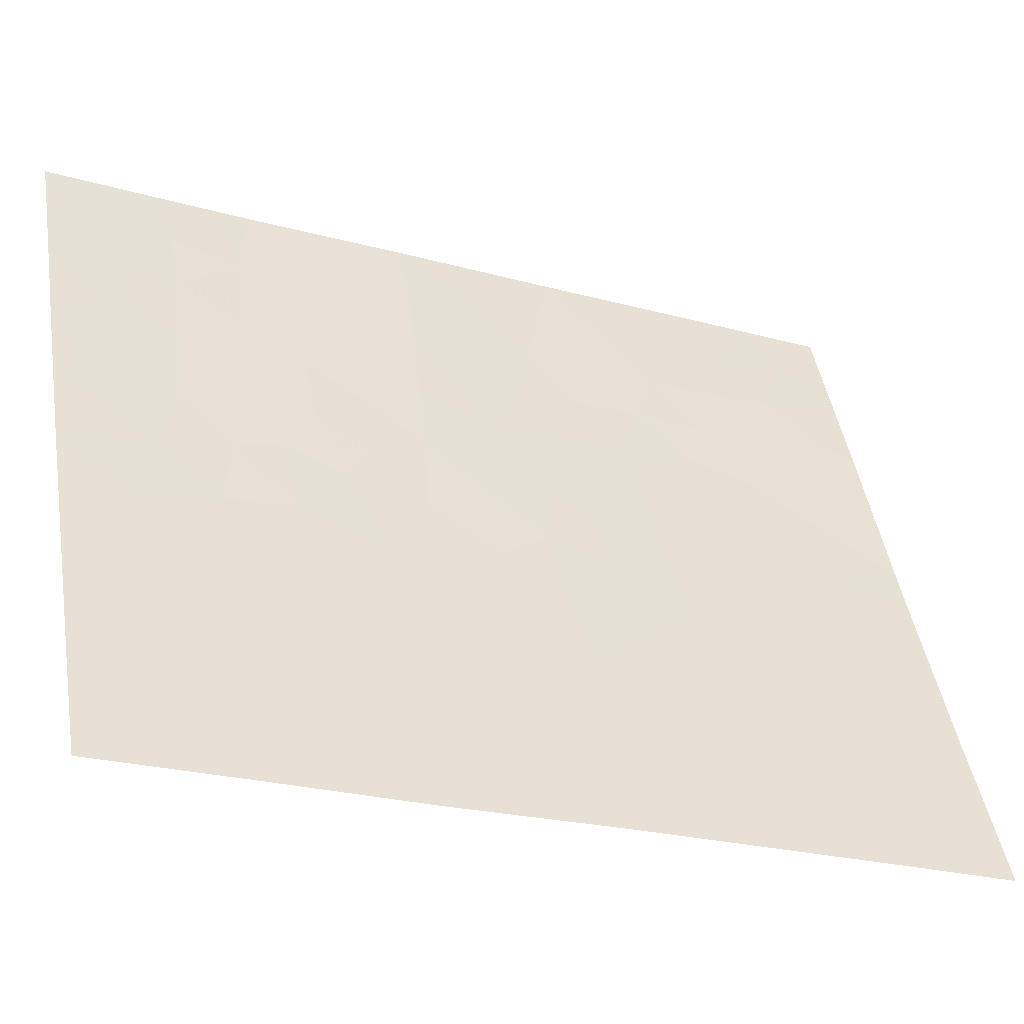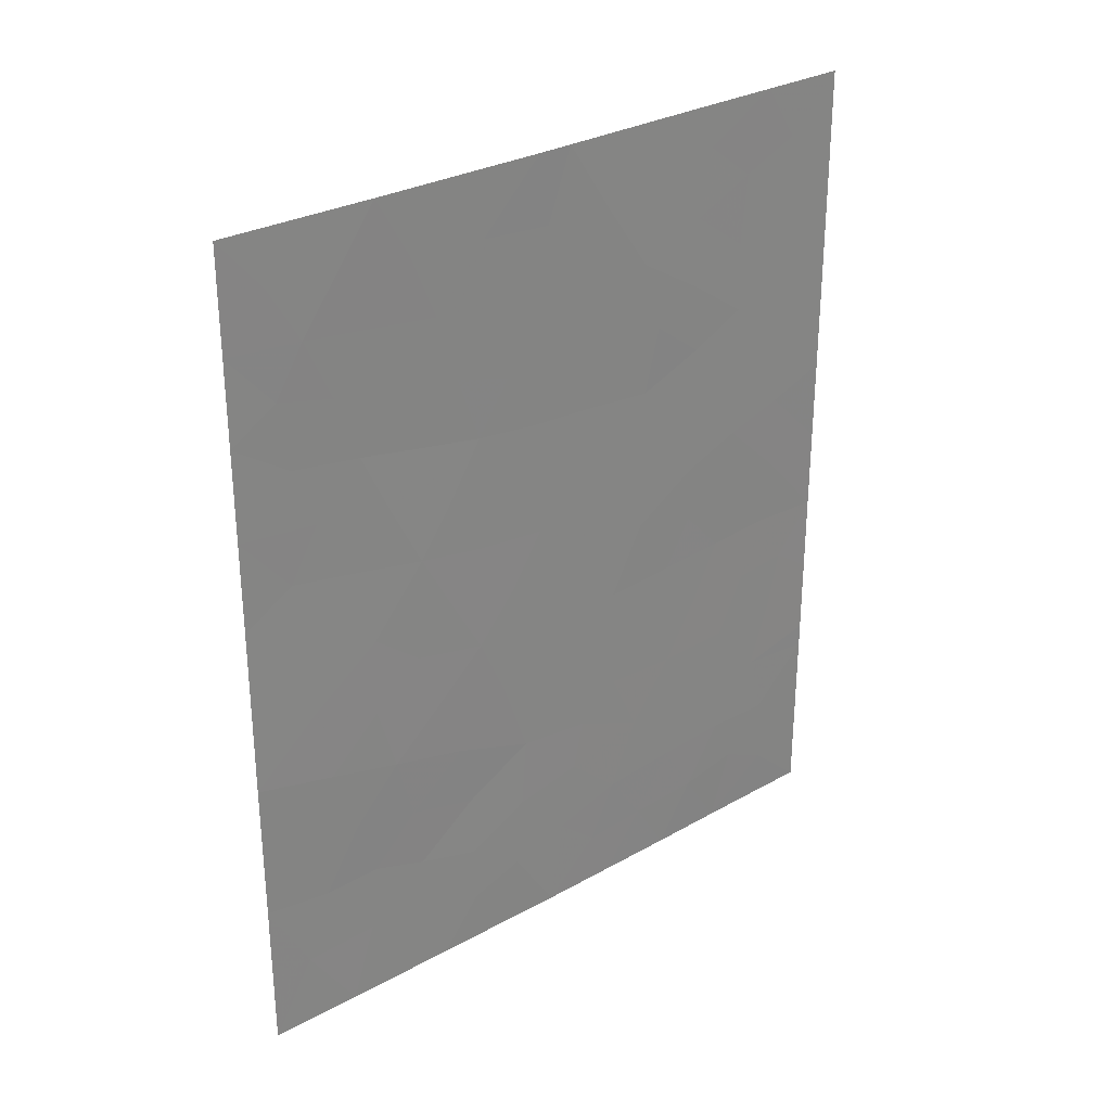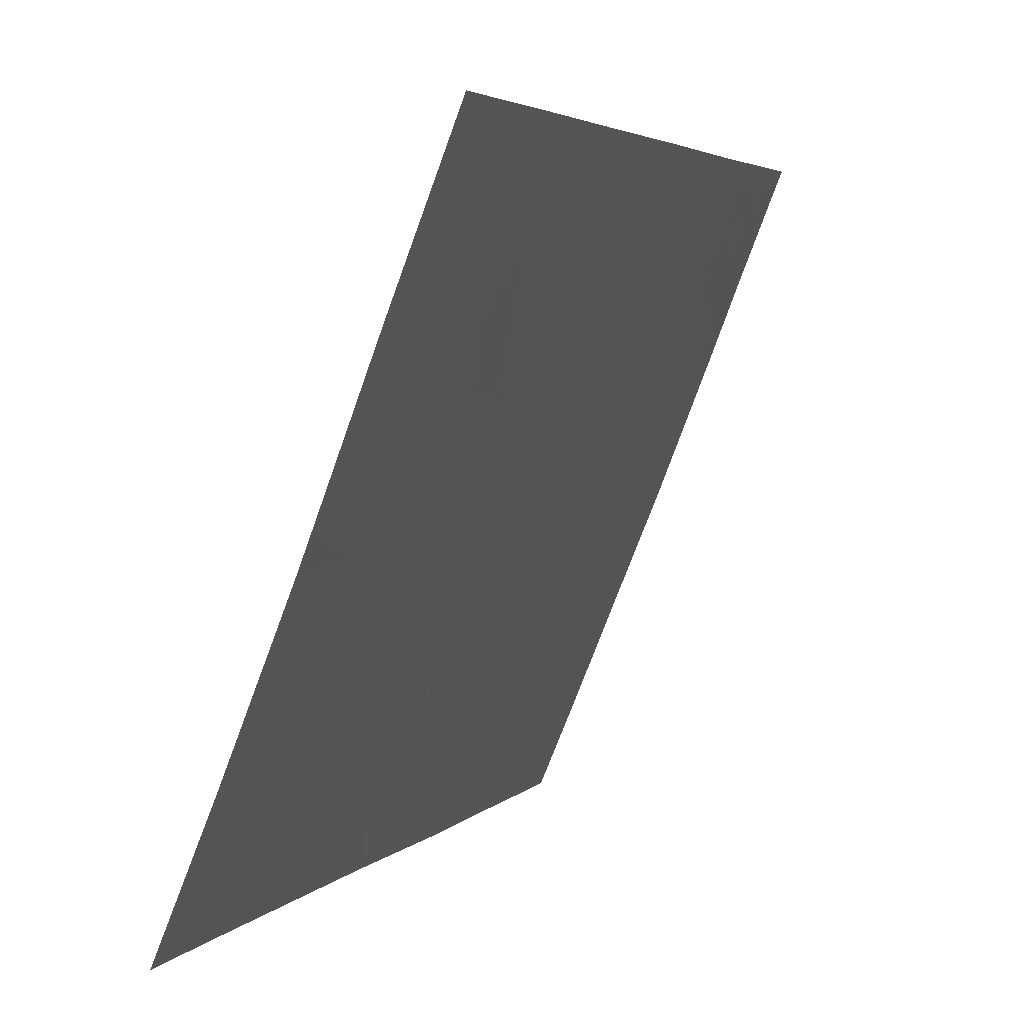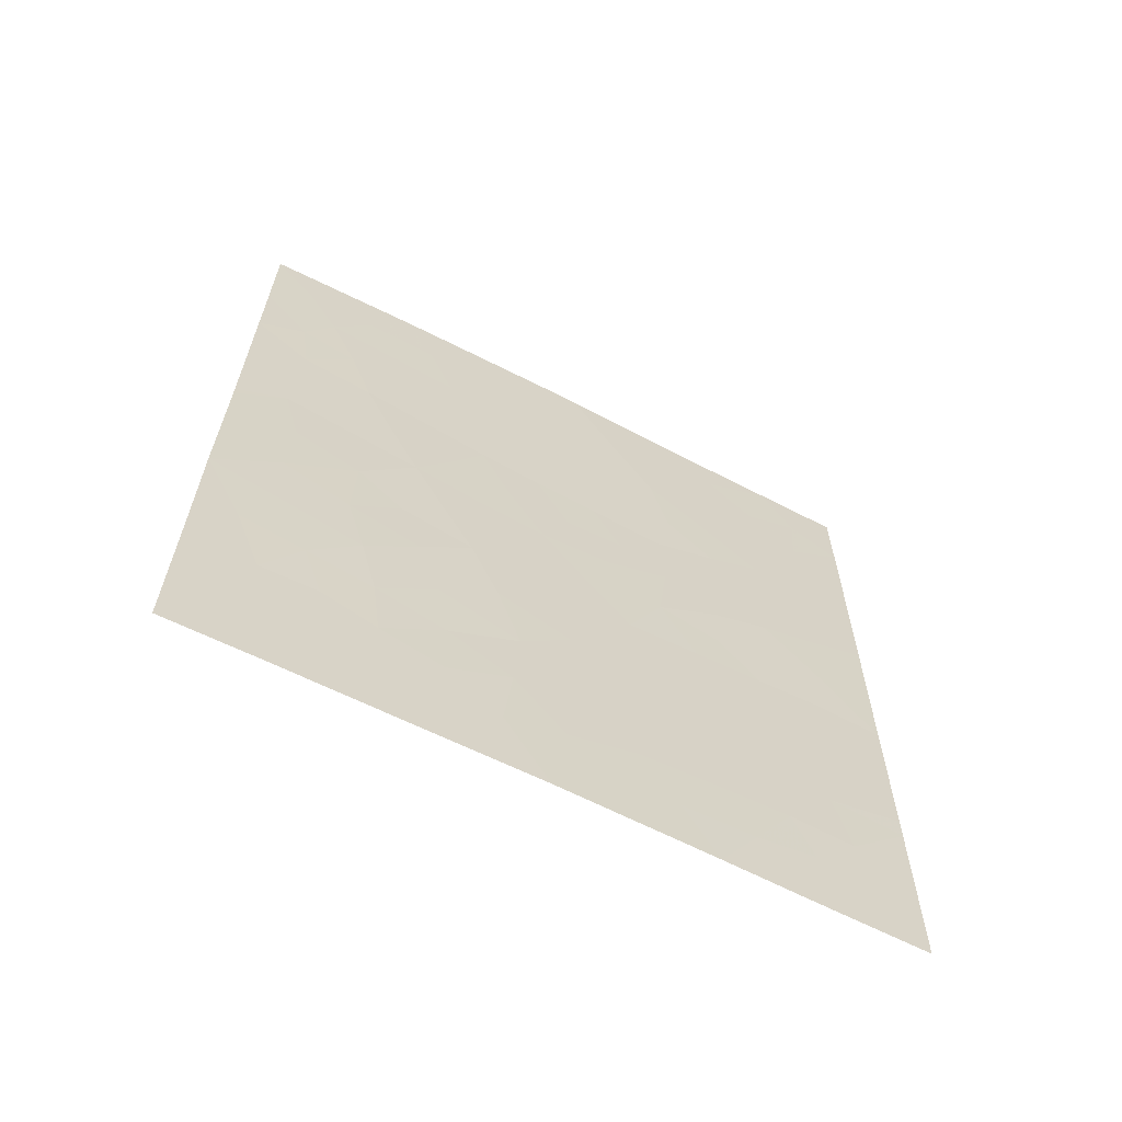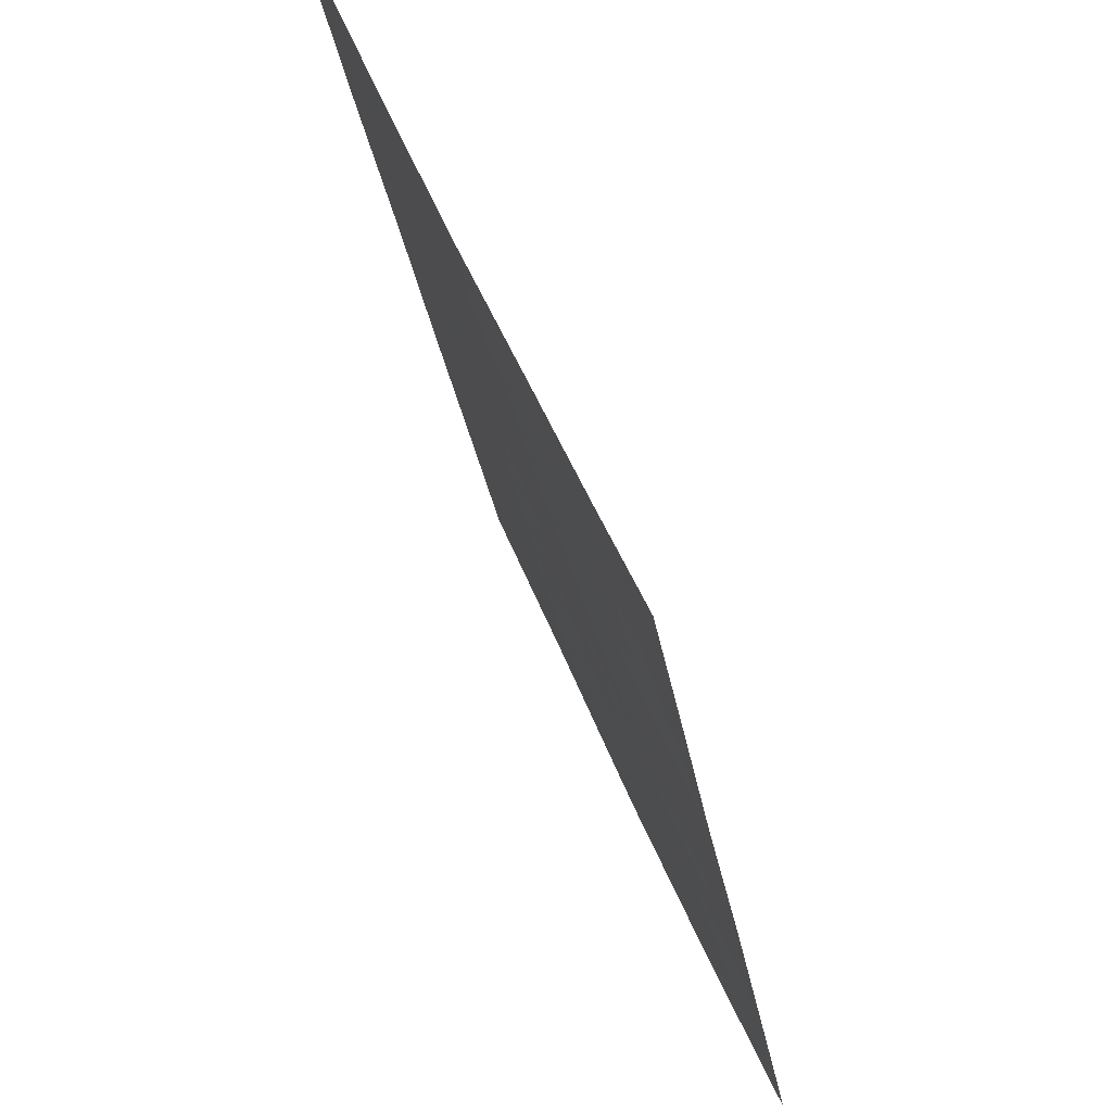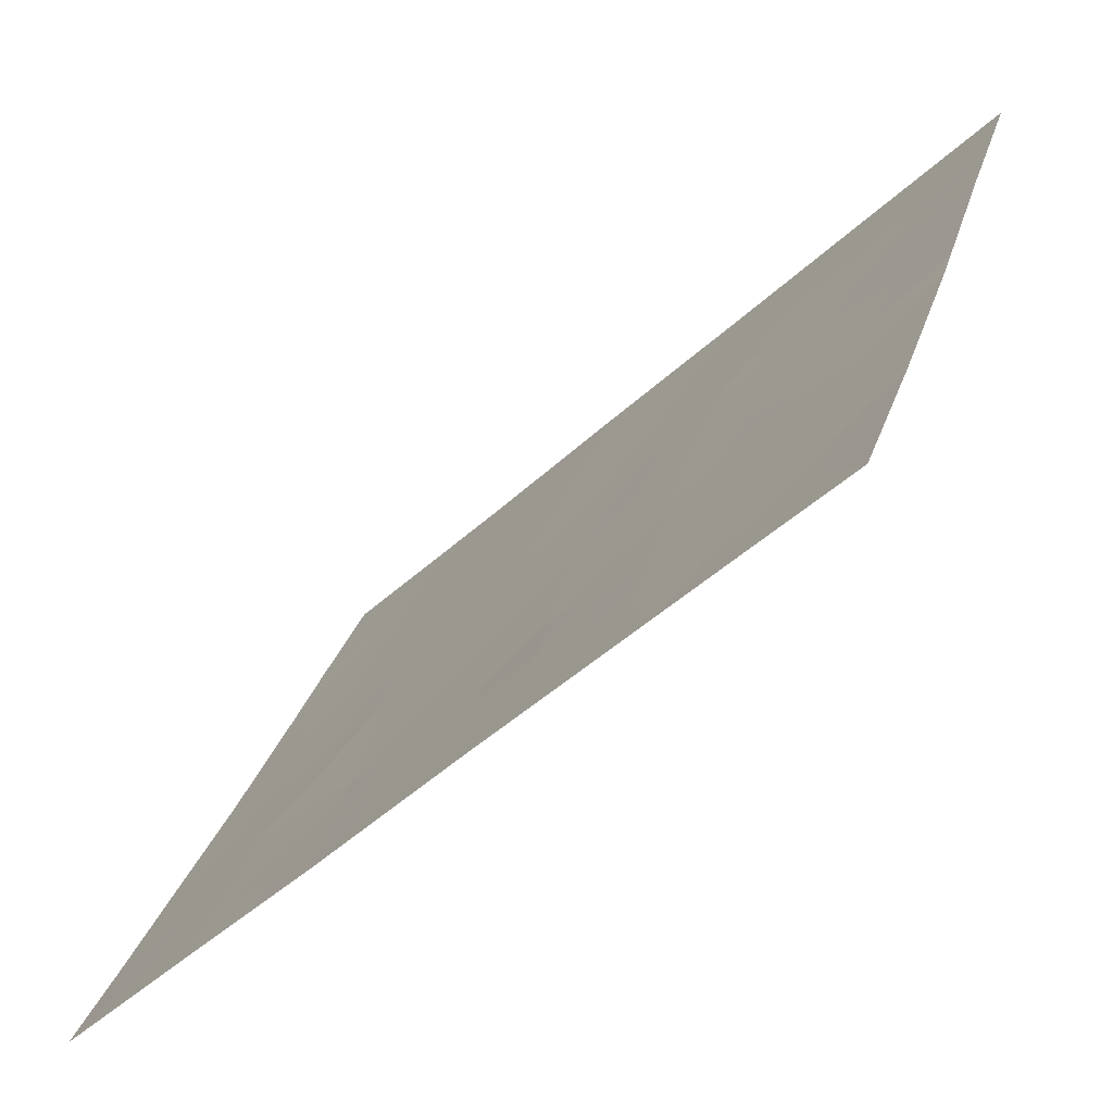
<metadata>
{"format":"obj","ext":"obj","renderer":"f3d","projection":"perspective","resolution":1024,"background":"white","views":[{"elev":-25.2,"azim":63.9,"up":"+Z"},{"elev":30.1,"azim":-150.8,"up":"+Y"},{"elev":5.0,"azim":-158.8,"up":"+Z"},{"elev":-62.6,"azim":-139.4,"up":"+Y"},{"elev":-33.9,"azim":9.2,"up":"+Z"},{"elev":-46.0,"azim":135.5,"up":"+Z"}]}
</metadata>
<code>
v 102.9 -44.91 83.37
v 104.6 -41.72 79.3
v 105.7 -42.88 76.48
v 105 -43.23 78.34
v 103.3 -46.6 82.47
v 103.6 -48.43 81.43
v 103.2 -50 82.39
v 102.2 -47.12 85.15
v 102.2 -47.46 85.15
v 103.9 -41.87 81.02
v 104.3 -46.93 79.89
v 104.3 -48.99 79.68
v 104.2 -43.49 80.22
v 104.6 -44.94 79.19
v 105.3 -41.4 77.54
v 105.6 -39.57 76.86
v 106.1 -39.49 75.85
v 105.2 -38 77.93
v 105.1 -46.28 77.78
v 105.6 -47.94 76.61
v 106 -43.47 75.79
v 106 -45.77 75.73
v 102.9 -39.15 83.79
v 103.2 -38 82.95
v 103.3 -38 82.67
v 102.8 -50 83.43
v 102.2 -50 85.12
v 102.3 -40.33 85.28
v 102.9 -41.17 83.69
v 104.1 -38 80.79
v 106 -40.71 75.83
v 106 -47.81 75.71
v 106 -43.32 75.79
v 102.2 -44.88 85.21
v 104.1 -50 80.28
v 103.5 -40.01 82.01
v 105.4 -50 76.9
v 104.8 -50 78.42
v 102.3 -38 85.32
v 106.1 -38 75.86
v 102.2 -42.53 85.24
v 104.2 -38 80.31
v 106 -50 75.68
v 103.5 -44.06 81.95
v 105 -48.17 78.11
v 102.8 -48.27 83.46
v 104.9 -39.8 78.72
v 102.9 -43.13 83.63
v 103.7 -45.04 81.46
v 105 -41.57 78.44
v 105.1 -42.32 77.93
v 104.8 -42.5 78.83
v 102.9 -46.56 83.48
v 103 -47.45 82.99
v 102.6 -47.38 84.13
v 103.8 -42.64 81.41
v 103.5 -42.99 82.09
v 103.5 -41.95 82.02
v 104.6 -43.4 79.27
v 104.4 -42.64 79.71
v 104.8 -44.08 78.76
v 104.4 -44.24 79.76
v 104 -44.27 80.82
v 104.1 -45.19 80.36
v 105.4 -47.06 77.11
v 105.3 -47.91 77.38
v 105 -47.23 78
v 106 -44.62 75.76
v 105.6 -43.84 76.69
v 105.5 -46.03 76.81
v 105.3 -45.32 77.53
v 103.1 -38.61 83.14
v 102.2 -48.73 85.13
v 102.5 -48.3 84.34
v 102.5 -49.3 84.37
v 102.2 -43.7 85.22
v 102.5 -42.85 84.43
v 102.6 -43.9 84.39
v 103.9 -47.75 80.73
v 104.3 -47.94 79.8
v 104 -48.73 80.48
v 105.3 -48.9 77.26
v 103.7 -46.55 81.47
v 103.5 -45.8 82
v 104 -46.27 80.58
v 104.1 -42.69 80.61
v 104.3 -41.82 80.14
v 102.6 -38.78 84.58
v 102.8 -38 84.14
v 105.8 -38.77 76.45
v 106.1 -38.75 75.86
v 105.8 -40.27 76.47
v 102.2 -41.43 85.26
v 102.6 -40.77 84.48
v 102.6 -41.81 84.46
v 104.4 -40.03 79.85
v 104.7 -40.77 79
v 104.4 -40.99 79.76
v 103.1 -45.74 82.97
v 102.7 -45.69 83.9
v 105.6 -42.13 76.88
v 105.4 -43.05 77.4
v 106 -46.79 75.72
v 105.8 -46.89 76.26
v 104.7 -38 79.12
v 105 -38.87 78.38
v 104.6 -38.94 79.45
v 104.4 -50 79.35
v 104.6 -49.26 78.96
v 104.2 -39.01 80.43
v 104 -39.99 80.98
v 103.8 -38.99 81.37
v 103.7 -38 81.73
v 103.5 -38.88 82.3
v 104.1 -40.94 80.55
v 102.2 -46 85.18
v 102.4 -45.61 84.64
v 102.6 -44.84 84.22
v 103.6 -50 81.34
v 103.4 -49.19 81.93
v 103.8 -49.25 81.05
v 103.5 -47.47 81.85
v 103.2 -40.58 82.9
v 102.9 -40.17 83.69
v 103.2 -39.58 82.94
v 104.7 -46.54 78.8
v 104.4 -45.89 79.57
v 104.8 -45.6 78.51
v 106 -48.9 75.7
v 105.7 -48.94 76.26
v 105.5 -40.46 77.23
v 105.1 -40.61 78.11
v 105.2 -39.68 77.78
v 103.2 -44.27 82.84
v 102.9 -44.05 83.56
v 103.2 -43.47 82.83
v 105.3 -44.18 77.58
v 104.7 -47.49 78.94
v 103 -49.14 82.92
v 102.4 -50 84.45
v 105.1 -50 77.66
v 104.9 -49.11 78.23
v 105.7 -41.26 76.59
v 106 -42.01 75.81
v 105 -44.72 78.22
v 104.6 -48.42 78.96
v 103.4 -41.02 82.25
v 103.2 -41.56 82.93
v 105.4 -38.81 77.39
v 102.6 -39.73 84.5
v 102.3 -39.17 85.3
v 105.6 -38 76.9
v 103.2 -42.52 82.89
v 102.9 -42.15 83.68
v 103.7 -40.97 81.47
v 103.2 -48.33 82.46
v 103.3 -44.97 82.45
v 102.7 -48.97 83.74
v 102.5 -46.42 84.45
v 103.8 -45.79 81.18
v 103.8 -43.39 81.22
v 105.6 -44.95 76.62
v 103.9 -47.04 80.89
f 50 51 52
f 53 54 55
f 55 8 159
f 56 57 58
f 52 59 60
f 61 62 59
f 63 62 64
f 65 66 67
f 70 71 162
f 73 74 75
f 63 44 161
f 76 77 78
f 83 84 160
f 60 86 87
f 161 56 86
f 72 23 89
f 40 91 90
f 17 31 92
f 93 94 95
f 96 97 98
f 99 53 100
f 51 101 102
f 46 74 55
f 22 103 104
f 65 70 104
f 105 106 107
f 108 12 109
f 110 111 112
f 113 112 114
f 98 87 115
f 116 34 117
f 118 100 117
f 119 120 121
f 122 83 163
f 123 124 125
f 72 114 125
f 126 127 128
f 85 64 127
f 3 21 69
f 129 43 130
f 20 130 82
f 131 132 133
f 134 135 136
f 102 69 137
f 67 138 126
f 158 139 26
f 158 26 75
f 82 141 142
f 92 143 131
f 143 31 144
f 145 71 128
f 107 96 110
f 146 142 109
f 123 147 148
f 146 80 138
f 149 133 106
f 132 50 97
f 150 151 88
f 124 94 150
f 137 145 61
f 149 152 90
f 148 153 154
f 115 155 111
f 147 155 58
f 78 135 118
f 136 153 57
f 154 77 95
f 54 122 156
f 139 156 120
f 157 134 44
f 84 99 157
f 2 50 52
f 50 15 51
f 52 51 4
f 159 53 55
f 53 5 54
f 55 54 46
f 10 56 58
f 2 52 60
f 52 4 59
f 60 59 13
f 4 61 59
f 61 14 62
f 59 62 13
f 49 63 64
f 63 13 62
f 64 62 14
f 19 65 67
f 65 20 66
f 67 66 45
f 21 68 69
f 68 22 162
f 69 68 162
f 22 70 162
f 70 19 71
f 162 71 137
f 25 72 24
f 27 73 75
f 73 9 74
f 13 63 161
f 63 49 44
f 34 76 78
f 76 41 77
f 78 77 48
f 79 11 80
f 81 80 12
f 20 82 66
f 66 82 45
f 83 5 84
f 2 60 87
f 60 13 86
f 87 86 10
f 13 161 86
f 86 56 10
f 24 72 89
f 89 23 88
f 89 88 39
f 17 90 91
f 90 17 16
f 17 92 16
f 41 93 95
f 93 28 94
f 95 94 29
f 96 47 97
f 98 97 2
f 1 99 100
f 99 5 53
f 100 53 159
f 4 51 102
f 51 15 101
f 102 101 3
f 9 55 74
f 55 9 8
f 103 32 104
f 20 104 32
f 20 65 104
f 65 19 70
f 104 70 22
f 42 105 107
f 105 18 106
f 107 106 47
f 38 108 109
f 108 35 12
f 30 42 110
f 30 110 112
f 110 96 111
f 112 111 36
f 25 113 114
f 113 30 112
f 114 112 36
f 96 98 115
f 98 2 87
f 115 87 10
f 8 116 159
f 34 118 117
f 118 1 100
f 117 100 159
f 35 119 121
f 119 7 120
f 121 120 6
f 6 81 121
f 6 122 79
f 122 5 83
f 36 123 125
f 123 29 124
f 125 124 23
f 23 72 125
f 72 25 114
f 125 114 36
f 19 126 128
f 126 11 127
f 128 127 14
f 11 85 127
f 85 160 64
f 127 64 14
f 32 130 20
f 130 32 129
f 43 37 130
f 82 130 37
f 16 131 133
f 131 15 132
f 133 132 47
f 44 134 136
f 134 1 135
f 136 135 48
f 4 102 137
f 102 3 69
f 19 67 126
f 67 45 138
f 126 138 11
f 21 3 33
f 158 46 139
f 26 139 7
f 74 158 75
f 75 26 140
f 75 140 27
f 45 82 142
f 82 37 141
f 142 141 38
f 16 92 131
f 92 31 143
f 131 143 15
f 143 144 101
f 143 101 15
f 3 144 33
f 144 3 101
f 14 145 128
f 145 137 71
f 128 71 19
f 42 107 110
f 107 47 96
f 12 146 109
f 146 45 142
f 109 142 38
f 29 123 148
f 123 36 147
f 148 147 58
f 45 146 138
f 146 12 80
f 138 80 11
f 18 149 106
f 149 16 133
f 106 133 47
f 47 132 97
f 132 15 50
f 97 50 2
f 23 150 88
f 150 28 151
f 88 151 39
f 23 124 150
f 124 29 94
f 150 94 28
f 4 137 61
f 61 145 14
f 16 149 90
f 149 18 152
f 90 152 40
f 29 148 154
f 148 58 153
f 154 153 48
f 96 115 111
f 115 10 155
f 111 155 36
f 147 36 155
f 58 155 10
f 34 78 118
f 78 48 135
f 118 135 1
f 44 136 57
f 136 48 153
f 57 153 58
f 29 154 95
f 154 48 77
f 95 77 41
f 46 54 156
f 54 5 122
f 156 122 6
f 7 139 120
f 139 46 156
f 120 156 6
f 49 157 44
f 157 1 134
f 49 84 157
f 84 5 99
f 157 99 1
f 158 74 46
f 159 116 117
f 79 163 11
f 160 84 49
f 56 161 57
f 160 85 83
f 161 44 57
f 160 49 64
f 69 162 137
f 81 12 35
f 121 81 35
f 79 80 81
f 6 79 81
f 122 163 79
f 85 163 83
f 163 85 11

</code>
